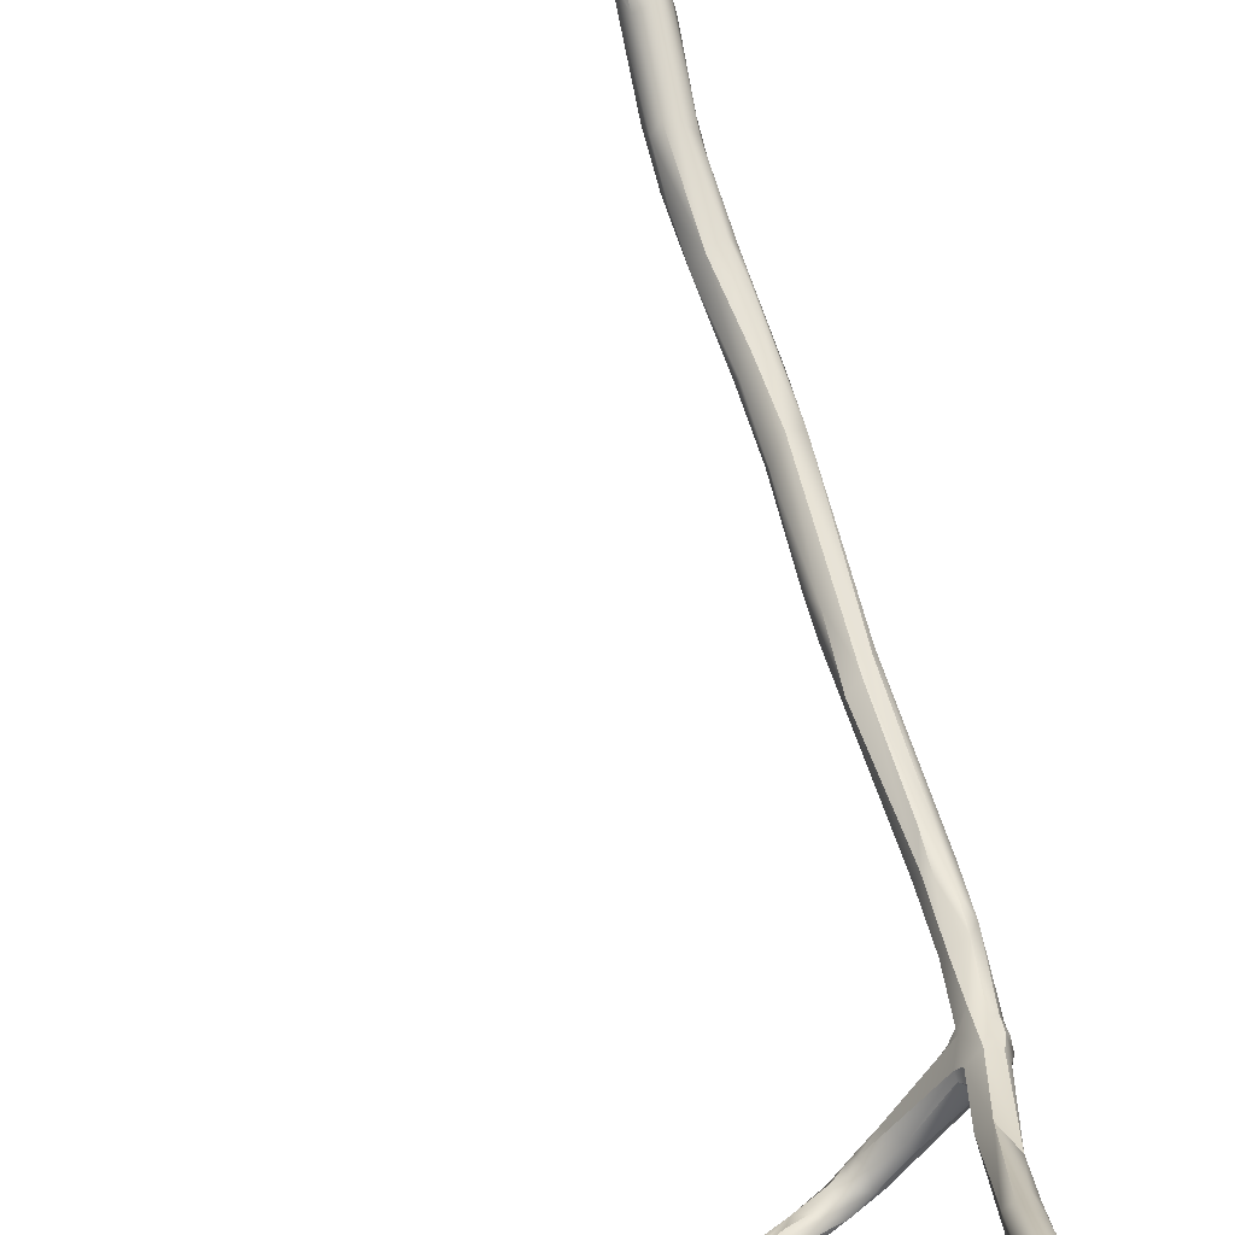
<metadata>
{"format":"obj","ext":"obj","renderer":"f3d","projection":"perspective","resolution":1024,"background":"white","views":[{"elev":72.3,"azim":-13.9,"up":"+Z"}]}
</metadata>
<code>
v -16 -156.4 1543
v -16 -156.5 1543
v -16 -156.6 1543
v -14.75 -156.5 1543
v -14.5 -156.6 1543
v -14.25 -156.5 1543
v -14.18 -156.2 1543
v -13.32 -156.3 1543
v -13.25 -156.5 1543
v -15 -156.3 1543
v -15 -156.6 1543
v -14.5 -156.5 1543
v -13 -156.5 1542
v -12.76 -156.2 1543
v -12.75 -156.2 1542
v -12.75 -155.9 1542
v -12.25 -156 1542
v -12.13 -156 1542
v -11.65 -155.7 1542
v -11.67 -156 1542
v -11.75 -156.4 1542
v -11.44 -156.2 1542
v -11.29 -156 1542
v -9.324 -109.5 1538
v -9.429 -110 1539
v -9.175 -110.4 1538
v -9.442 -109.5 1539
v -9.22 -109.8 1538
v -9.064 -110.1 1538
v -9.233 -109.3 1539
v -9.54 -110 1539
v -9.475 -109.7 1539
v -9.455 -110.2 1539
v -9.391 -110.2 1539
v -9.24 -109.2 1539
v -9.112 -110.6 1539
v -9.24 -109.5 1539
v -9.237 -109.8 1540
v -9.949 -155.7 1541
v -9.685 -155.1 1540
v -9.658 -155 1541
v -9.408 -155.7 1540
v -10.78 -155.8 1542
v -10.5 -156.1 1542
v -10.25 -155.4 1542
v -9.999 -155.7 1542
v -9.705 -155.2 1541
v -9.38 -155.7 1541
v -9.258 -155.2 1541
v -9.309 -168.8 1556
v -9.371 -168.5 1556
v -9.402 -168.8 1557
v -9.321 -168.5 1557
v -9.201 -168.5 1556
v -9.241 -168.7 1557
v -9.29 -169 1556
v -9.099 -169 1556
v -9.225 -169 1557
v -9.018 -168.5 1557
v -9.007 -109.5 1538
v -8.919 -109.8 1538
v -8.984 -109.2 1538
v -8.625 -109.6 1538
v -8.376 -109.2 1538
v -7.28 -111.6 1539
v -7.274 -154 1539
v -7.246 -154.2 1539
v -7.383 -154.6 1539
v -8.765 -109 1539
v -8.992 -109.1 1539
v -8.99 -109.5 1540
v -8.903 -110.3 1540
v -8.984 -109.8 1540
v -8.728 -109.1 1539
v -8.745 -109.3 1540
v -8.384 -109.3 1539
v -8.41 -109.8 1540
v -8.131 -109.2 1539
v -8.694 -154.7 1540
v -7.973 -154.5 1539
v -7.746 -154.3 1540
v -7.702 -154.5 1540
v -7.5 -153.9 1539
v -7.543 -154.8 1540
v -8.753 -155.2 1541
v -7.75 -155.1 1540
v -8.931 -168.7 1556
v -9 -168.2 1556
v -8.75 -168.5 1557
v -8.254 -168.5 1556
v -8.023 -168.2 1556
v -7.622 -168.2 1556
v -7.795 -168.7 1557
v -7.25 -168.2 1556
v -7.289 -168.9 1556
v -9 -169.2 1556
v -8.718 -169 1557
v -8.25 -169.2 1556
v -8.241 -169.2 1556
v -8.047 -169 1556
v -7.75 -169.2 1556
v -7.212 -169 1556
v -8.991 -168.8 1557
v -8.669 -168.8 1557
v -6.282 -110.8 1537
v -6.08 -110.6 1538
v -6.71 -111.3 1537
v -6.674 -112.2 1538
v -6.722 -111.3 1539
v -6.368 -112 1537
v -5.5 -112.5 1538
v -5.174 -111.2 1538
v -5.277 -152.7 1539
v -6.857 -154 1539
v -6.741 -154.2 1539
v -6.753 -154.5 1539
v -6.366 -153.2 1539
v -6.04 -153.3 1538
v -6.019 -153.5 1538
v -5.965 -154 1538
v -5.501 -153.2 1538
v -5.481 -153.5 1538
v -5.776 -152.9 1539
v -5.503 -152.7 1539
v -5.459 -152.8 1540
v -5.215 -152.5 1539
v -7.007 -154 1540
v -6.75 -154.2 1540
v -6.287 -153.3 1539
v -6.253 -153.7 1539
v -6.066 -154.3 1539
v -6 -154 1539
v -5.811 -153.3 1539
v -5.75 -153.7 1540
v -5.272 -153.2 1540
v -5.24 -153.8 1539
v -5.456 -166.7 1555
v -5.276 -166.8 1555
v -5.021 -166.2 1556
v -7.058 -168.5 1555
v -6.67 -167.8 1556
v -6.473 -168.5 1555
v -6.23 -167.9 1555
v -6 -167.3 1556
v -6.016 -167.4 1556
v -5.784 -168.3 1556
v -5.75 -168.4 1556
v -5.75 -167.8 1556
v -5.455 -167.7 1555
v -4.571 -112.5 1537
v -4.188 -112.4 1537
v -4.996 -113.6 1537
v -4.61 -113.4 1536
v -3.817 -113.7 1536
v -3.701 -114.8 1536
v -3.544 -113.5 1536
v -3.23 -113.5 1537
v -3.993 -115.1 1536
v -3.404 -116.8 1536
v -3.303 -117.8 1536
v -3.213 -117.3 1536
v -3.482 -121.8 1536
v -3.411 -122.6 1536
v -3.373 -122.5 1536
v -3.454 -124 1536
v -3.367 -124.8 1536
v -3.241 -126.4 1536
v -3.078 -125.9 1535
v -3.5 -112.9 1537
v -4.601 -114.2 1537
v -4.25 -113 1538
v -3.869 -115.3 1537
v -3.549 -115 1538
v -4.723 -153 1539
v -4.732 -153.5 1539
v -4.706 -152.2 1540
v -4.53 -152.5 1540
v -4.498 -152.3 1539
v -3.892 -151.8 1540
v -3.433 -152.7 1540
v -3.264 -152 1540
v -4.902 -153.7 1539
v -4.089 -153.2 1540
v -4.227 -153 1540
v -3.478 -153 1540
v -3.344 -156.7 1549
v -3.453 -157.4 1549
v -3.216 -158.7 1550
v -3.45 -158.2 1551
v -3.238 -157.9 1551
v -3.432 -159.5 1552
v -3.271 -159.2 1552
v -3.28 -160.8 1554
v -3.25 -161.8 1554
v -3.554 -163.2 1555
v -3.25 -163.8 1555
v -4 -165.2 1555
v -3.36 -162.6 1555
v -4.127 -164.8 1555
v -3.249 -163.7 1556
v -4.747 -166 1555
v -4.5 -166.2 1555
v -4.25 -166 1556
v -3.985 -165.2 1556
v -3.83 -166.2 1556
v -3.813 -166.1 1555
v -3.525 -165 1556
v -4.757 -167.4 1556
v -2.992 -114.4 1536
v -2.789 -115.5 1536
v -2.276 -115.8 1536
v -2.189 -115.2 1536
v -1.952 -116 1537
v -1.791 -116.9 1536
v -3.019 -118.8 1537
v -2.793 -117.1 1535
v -2.532 -118.8 1537
v -2.281 -118.7 1535
v -2.044 -117.5 1537
v -1.691 -119 1536
v -1.725 -117.7 1536
v -1.902 -119.2 1536
v -2.977 -121.8 1535
v -2.969 -122.2 1537
v -2.479 -122.3 1537
v -1.963 -122.4 1536
v -1.891 -122 1536
v -2.479 -124.1 1535
v -2.001 -122.8 1536
v -1.856 -125.1 1536
v -1.894 -123.3 1536
v -2.75 -126.4 1537
v -2.028 -125.9 1536
v -1.735 -126.2 1536
v -2.496 -128.1 1535
v -2.222 -127.4 1537
v -1.992 -127.5 1535
v -1.712 -127.7 1536
v -2.802 -129.2 1536
v -2.876 -130.1 1536
v -2.753 -130.2 1536
v -2.271 -129.6 1537
v -1.778 -130 1537
v -1.383 -130 1536
v -2.686 -132.9 1536
v -2.491 -132 1536
v -2.019 -131.3 1536
v -1.542 -131.4 1536
v -1.315 -132.6 1536
v -1.349 -132.2 1537
v -2.558 -114.5 1537
v -3.027 -116.8 1537
v -2.54 -116.7 1537
v -2.5 -115.5 1537
v -2 -132.3 1537
v -2.664 -133.2 1537
v -2.77 -137.1 1538
v -2.697 -138.5 1538
v -2.482 -137.7 1538
v -2 -139.2 1538
v -1.357 -139.2 1538
v -2.54 -140.6 1539
v -1.989 -140.2 1539
v -1.511 -139.6 1539
v -1.732 -144.8 1540
v -2.216 -146.2 1540
v -2.01 -146 1540
v -1.733 -146.4 1541
v -1.274 -144.8 1540
v -2.182 -148.5 1541
v -1.786 -148.3 1540
v -1.5 -147 1539
v -1.275 -146.9 1541
v -1.501 -149.2 1540
v -1.988 -148.5 1541
v -1.3 -148.3 1541
v -2.314 -150.8 1542
v -2.389 -150.6 1542
v -2.399 -150.9 1542
v -2 -150.9 1541
v -1.985 -150.2 1542
v -1.519 -150.2 1542
v -1.501 -150.7 1543
v -1.249 -150.6 1542
v -2.704 -151 1542
v -2.75 -152.1 1542
v -2.79 -151.8 1542
v -2.564 -152.2 1542
v -2.559 -151.9 1543
v -2.5 -151 1541
v -2.5 -152.4 1542
v -2.25 -152.4 1542
v -2 -151.1 1541
v -2.074 -152.4 1542
v -2.028 -152.6 1542
v -1.819 -152.3 1542
v -1.765 -152.5 1542
v -1.368 -151.2 1542
v -1.365 -152.2 1542
v -1.357 -152.1 1543
v -1.136 -150.8 1542
v -1.33 -151.8 1542
v -1.123 -151.3 1542
v -1.155 -151.7 1542
v -1.277 -151.3 1543
v -1.984 -151.5 1543
v -1.462 -151.8 1543
v -2.958 -153.9 1544
v -2.717 -154.2 1544
v -2.01 -153.8 1544
v -2 -154.8 1545
v -2.5 -153.8 1545
v -3 -155.8 1546
v -2.493 -155.7 1546
v -2.107 -155 1546
v -2.115 -155.8 1547
v -2.277 -156.5 1548
v -2.5 -156.2 1548
v -3 -156.6 1549
v -2.747 -157 1550
v -2.959 -158.1 1549
v -2.418 -157.5 1549
v -2.428 -157.4 1550
v -2.372 -158.5 1551
v -2.739 -159 1551
v -2.991 -157.8 1551
v -3 -158.6 1552
v -2.746 -158.5 1552
v -3.002 -159.6 1553
v -2.782 -160.3 1552
v -2.749 -159.3 1553
v -2.297 -159.5 1552
v -2.394 -160 1552
v -2.451 -159.2 1552
v -2.759 -160.3 1554
v -2.297 -160.3 1553
v -2.509 -160.4 1554
v -3.004 -161 1554
v -3.004 -162.1 1555
v -2.745 -161.6 1555
v -2.5 -161.2 1553
v -2.337 -161.5 1554
v -2.259 -161 1553
v -2.5 -163 1554
v -2.756 -162.7 1555
v -2.869 -164.5 1555
v -2.896 -164.2 1555
v -2.518 -163.2 1555
v -0.9136 -145.8 1540
v -0.9395 -148.8 1540
v -0.9387 -147.8 1541
v -16 -156.4 1543
v -16 -156.4 1543
v -16 -156.4 1543
v -16 -156.5 1543
v -16 -156.5 1543
v -16 -156.6 1543
v -16 -156.6 1543
v -16 -156.6 1543
v -14.75 -156.5 1543
v -14.75 -156.5 1543
v -14.5 -156.6 1543
v -14.25 -156.5 1543
v -14.25 -156.5 1543
v -14.25 -156.5 1543
v -14.18 -156.2 1543
v -13.32 -156.3 1543
v -13.25 -156.5 1543
v -13.25 -156.5 1543
v -13.25 -156.5 1543
v -13.25 -156.5 1543
v -15 -156.3 1543
v -15 -156.6 1543
v -15 -156.6 1543
v -14.5 -156.5 1543
v -14.5 -156.5 1543
v -14.5 -156.5 1543
v -13 -156.5 1542
v -13 -156.5 1542
v -13 -156.5 1542
v -12.76 -156.2 1543
v -12.76 -156.2 1543
v -12.76 -156.2 1543
v -12.75 -156.2 1542
v -12.75 -155.9 1542
v -12.13 -156 1542
v -11.65 -155.7 1542
v -11.67 -156 1542
v -11.75 -156.4 1542
v -11.44 -156.2 1542
v -11.29 -156 1542
v -9.949 -155.7 1541
v -9.658 -155 1541
v -9.408 -155.7 1540
v -10.5 -156.1 1542
v -10.5 -156.1 1542
v -10.25 -155.4 1542
v -9.371 -168.5 1556
v -9.371 -168.5 1556
v -9.402 -168.8 1557
v -9.321 -168.5 1557
v -9.201 -168.5 1556
v -9.29 -169 1556
v -9.29 -169 1556
v -9.225 -169 1557
v -9.225 -169 1557
v -9.018 -168.5 1557
v -9.018 -168.5 1557
v -8.99 -109.5 1540
v -8.984 -109.8 1540
v -8.984 -109.8 1540
v -8.984 -109.8 1540
v -8.41 -109.8 1540
v -7.973 -154.5 1539
v -7.746 -154.3 1540
v -7.5 -153.9 1539
v -7.5 -153.9 1539
v -7.543 -154.8 1540
v -8.753 -155.2 1541
v -7.75 -155.1 1540
v -7.75 -155.1 1540
v -8.75 -168.5 1557
v -8.254 -168.5 1556
v -8.254 -168.5 1556
v -8.023 -168.2 1556
v -7.622 -168.2 1556
v -7.622 -168.2 1556
v -7.795 -168.7 1557
v -7.25 -168.2 1556
v -7.25 -168.2 1556
v -7.25 -168.2 1556
v -7.289 -168.9 1556
v -9 -169.2 1556
v -9 -169.2 1556
v -6.674 -112.2 1538
v -6.722 -111.3 1539
v -5.5 -112.5 1538
v -6.753 -154.5 1539
v -6.287 -153.3 1539
v -6.066 -154.3 1539
v -6.066 -154.3 1539
v -5.021 -166.2 1556
v -7.058 -168.5 1555
v -7.058 -168.5 1555
v -7.058 -168.5 1555
v -6.67 -167.8 1556
v -6.473 -168.5 1555
v -6.23 -167.9 1555
v -6.016 -167.4 1556
v -5.75 -168.4 1556
v -5.75 -167.8 1556
v -3.993 -115.1 1536
v -3.241 -126.4 1536
v -3.5 -112.9 1537
v -4.601 -114.2 1537
v -4.25 -113 1538
v -3.549 -115 1538
v -4.706 -152.2 1540
v -4.53 -152.5 1540
v -4.902 -153.7 1539
v -4.089 -153.2 1540
v -3.478 -153 1540
v -3.216 -158.7 1550
v -3.432 -159.5 1552
v -3.25 -161.8 1554
v -3.25 -161.8 1554
v -3.554 -163.2 1555
v -3.25 -163.8 1555
v -4 -165.2 1555
v -4 -165.2 1555
v -4.127 -164.8 1555
v -3.249 -163.7 1556
v -3.249 -163.7 1556
v -4.5 -166.2 1555
v -4.25 -166 1556
v -3.83 -166.2 1556
v -3.525 -165 1556
v -4.757 -167.4 1556
v -2.75 -126.4 1537
v -2.271 -129.6 1537
v -2.019 -131.3 1536
v -3.027 -116.8 1537
v -2.5 -115.5 1537
v -2 -132.3 1537
v -2 -139.2 1538
v -1.357 -139.2 1538
v -2.54 -140.6 1539
v -1.989 -140.2 1539
v -1.511 -139.6 1539
v -1.732 -144.8 1540
v -2.216 -146.2 1540
v -2.01 -146 1540
v -2.182 -148.5 1541
v -1.5 -147 1539
v -1.5 -147 1539
v -1.988 -148.5 1541
v -1.3 -148.3 1541
v -2.314 -150.8 1542
v -2.314 -150.8 1542
v -2.389 -150.6 1542
v -2.389 -150.6 1542
v -2 -150.9 1541
v -1.985 -150.2 1542
v -1.249 -150.6 1542
v -2.704 -151 1542
v -2.75 -152.1 1542
v -2.75 -152.1 1542
v -2.79 -151.8 1542
v -2.564 -152.2 1542
v -2.564 -152.2 1542
v -2.559 -151.9 1543
v -2.559 -151.9 1543
v -2.5 -151 1541
v -2.25 -152.4 1542
v -2.25 -152.4 1542
v -2.25 -152.4 1542
v -2.25 -152.4 1542
v -2 -151.1 1541
v -2 -151.1 1541
v -2 -151.1 1541
v -2.074 -152.4 1542
v -2.074 -152.4 1542
v -1.368 -151.2 1542
v -1.123 -151.3 1542
v -1.277 -151.3 1543
v -1.984 -151.5 1543
v -1.462 -151.8 1543
v -2.958 -153.9 1544
v -2.717 -154.2 1544
v -2 -154.8 1545
v -2 -154.8 1545
v -2.5 -153.8 1545
v -2.5 -153.8 1545
v -3 -155.8 1546
v -2.493 -155.7 1546
v -2.107 -155 1546
v -2.115 -155.8 1547
v -2.959 -158.1 1549
v -2.372 -158.5 1551
v -2.739 -159 1551
v -2.782 -160.3 1552
v -2.782 -160.3 1552
v -2.394 -160 1552
v -2.5 -161.2 1553
v -2.5 -161.2 1553
v -2.5 -161.2 1553
v -2.5 -163 1554
v -2.5 -163 1554
v -2.756 -162.7 1555
v -2.869 -164.5 1555
v -2.869 -164.5 1555
v -0.9136 -145.8 1540
v -0.9395 -148.8 1540
g grp1
f 3 1 4
f 352 10 360
f 357 361 11
f 353 358 2
f 372 354 355
f 373 356 359
f 11 361 5
f 7 360 10
f 7 6 360
f 361 363 5
f 12 366 372
f 8 16 366
f 8 366 12
f 15 7 385
f 6 7 15
f 5 363 9
f 368 375 362
f 367 376 369
f 364 384 13
f 14 370 378
f 379 371 365
f 369 381 367
f 12 372 355
f 377 356 373
f 362 375 374
f 382 16 8
f 385 19 17
f 385 17 15
f 387 16 18
f 18 16 382
f 19 20 17
f 15 17 20
f 22 384 388
f 384 22 13
f 23 14 21
f 21 14 378
f 383 391 386
f 388 39 22
f 380 390 389
f 45 387 18
f 390 392 44
f 390 44 389
f 43 397 386
f 43 386 391
f 27 25 31
f 31 32 27
f 28 29 25
f 24 28 25
f 25 29 26
f 30 62 24
f 30 24 27
f 25 27 24
f 25 33 31
f 25 26 33
f 30 27 35
f 27 32 35
f 26 36 33
f 60 61 28
f 24 60 28
f 28 61 29
f 60 24 62
f 26 29 110
f 110 108 26
f 62 30 69
f 69 30 35
f 26 108 36
f 32 31 34
f 38 32 34
f 31 33 34
f 37 35 32
f 33 36 34
f 38 37 32
f 71 37 38
f 35 70 69
f 35 37 70
f 34 36 72
f 70 37 71
f 38 34 72
f 38 72 73
f 71 38 410
f 40 41 83
f 416 393 47
f 79 47 49
f 79 416 47
f 44 392 42
f 392 68 42
f 42 68 86
f 394 420 48
f 394 48 395
f 84 48 420
f 85 48 84
f 40 39 388
f 40 20 19
f 396 23 21
f 40 19 41
f 393 387 45
f 46 23 396
f 23 46 43
f 393 45 47
f 46 397 43
f 46 47 397
f 46 396 48
f 47 46 49
f 49 46 419
f 48 85 46
f 54 87 50
f 51 88 402
f 54 50 398
f 50 52 398
f 50 57 56
f 50 56 52
f 53 88 51
f 399 400 401
f 58 400 403
f 401 400 55
f 400 58 55
f 402 88 90
f 423 87 54
f 57 50 87
f 59 88 53
f 55 407 401
f 55 405 103
f 57 96 56
f 404 433 406
f 405 434 97
f 405 97 103
f 407 55 103
f 63 61 60
f 107 29 61
f 107 110 29
f 62 64 63
f 63 60 62
f 64 62 69
f 78 64 69
f 107 61 63
f 78 106 64
f 78 112 106
f 435 65 36
f 66 67 80
f 414 67 68
f 114 67 66
f 78 69 74
f 69 70 74
f 74 70 75
f 70 71 75
f 75 409 77
f 77 409 411
f 412 72 413
f 74 76 78
f 72 36 65
f 76 74 75
f 76 75 77
f 76 112 78
f 77 112 76
f 109 72 65
f 109 413 72
f 436 112 77
f 419 79 49
f 414 68 392
f 80 39 40
f 419 82 79
f 81 416 79
f 82 415 79
f 419 418 82
f 40 83 66
f 80 40 66
f 82 127 415
f 116 86 68
f 127 82 128
f 418 128 82
f 87 100 57
f 91 90 88
f 89 425 88
f 89 88 59
f 93 425 89
f 104 428 422
f 97 95 104
f 423 100 87
f 95 428 104
f 424 92 140
f 426 90 91
f 423 443 100
f 94 426 91
f 93 429 425
f 143 92 141
f 143 140 92
f 446 427 145
f 145 427 430
f 444 142 102
f 144 143 141
f 99 97 434
f 57 100 96
f 95 97 99
f 96 100 98
f 98 99 434
f 101 99 98
f 101 95 99
f 100 102 98
f 101 98 102
f 100 444 102
f 95 101 102
f 422 408 103
f 422 103 104
f 97 104 103
f 107 154 153
f 64 106 105
f 63 64 105
f 106 151 105
f 106 112 151
f 110 107 153
f 105 107 63
f 435 111 65
f 110 152 108
f 151 150 105
f 105 150 107
f 153 152 110
f 65 437 109
f 437 171 109
f 436 456 112
f 173 111 435
f 126 113 117
f 118 119 114
f 66 118 114
f 119 115 114
f 115 67 114
f 67 115 68
f 68 115 116
f 115 119 120
f 118 66 117
f 116 115 120
f 131 421 438
f 118 113 121
f 121 119 118
f 122 120 119
f 113 118 117
f 121 122 119
f 438 120 131
f 113 174 121
f 175 120 122
f 124 126 117
f 117 123 124
f 125 124 123
f 124 176 126
f 125 458 124
f 458 125 177
f 66 83 117
f 127 416 81
f 117 417 129
f 416 127 439
f 420 440 84
f 133 439 130
f 439 127 130
f 128 130 127
f 441 128 418
f 133 130 134
f 134 130 132
f 130 128 132
f 441 132 128
f 117 129 123
f 123 439 133
f 134 132 136
f 136 132 441
f 133 134 135
f 123 133 125
f 125 133 135
f 136 135 134
f 135 459 125
f 184 459 135
f 144 137 138
f 139 137 144
f 138 137 201
f 137 139 201
f 204 442 203
f 447 445 448
f 446 145 144
f 147 95 102
f 449 431 148
f 428 95 431
f 149 447 448
f 146 142 149
f 142 146 102
f 148 431 95
f 144 138 143
f 147 102 146
f 138 202 143
f 474 149 448
f 149 208 146
f 144 145 139
f 147 146 208
f 203 442 449
f 203 449 148
f 432 450 451
f 150 154 107
f 169 157 151
f 157 169 251
f 152 170 108
f 153 155 152
f 152 155 158
f 152 452 170
f 154 155 153
f 151 157 156
f 151 156 150
f 150 156 154
f 154 156 209
f 209 210 154
f 156 157 209
f 452 159 172
f 170 452 172
f 172 159 252
f 452 161 159
f 161 158 155
f 155 216 161
f 160 159 161
f 215 159 160
f 216 223 161
f 215 160 164
f 164 224 215
f 164 160 162
f 162 165 164
f 161 223 163
f 223 168 163
f 160 161 162
f 163 162 161
f 162 163 165
f 163 168 165
f 165 166 164
f 224 164 232
f 168 167 165
f 168 239 167
f 165 167 166
f 232 164 166
f 453 232 166
f 239 240 167
f 112 169 151
f 173 435 455
f 171 437 457
f 456 454 112
f 454 456 251
f 173 455 172
f 173 172 252
f 178 174 113
f 121 174 122
f 122 174 175
f 120 175 182
f 120 182 131
f 178 113 126
f 179 126 176
f 178 126 179
f 279 458 177
f 287 459 184
f 279 179 176
f 508 279 177
f 287 184 286
f 178 179 181
f 178 181 174
f 180 175 174
f 180 185 175
f 180 174 181
f 179 293 181
f 441 460 136
f 460 183 136
f 184 135 136
f 175 185 182
f 460 462 183
f 136 461 184
f 461 506 184
f 279 285 179
f 313 187 308
f 187 186 308
f 312 528 186
f 188 534 321
f 319 312 186
f 187 313 463
f 190 319 186
f 463 191 187
f 187 189 186
f 189 190 186
f 187 464 189
f 319 190 326
f 325 188 321
f 188 325 330
f 192 190 189
f 192 189 464
f 326 190 327
f 327 190 192
f 463 541 191
f 193 192 464
f 329 327 192
f 338 329 193
f 329 192 193
f 541 194 191
f 464 465 193
f 199 198 195
f 465 196 467
f 465 467 193
f 193 195 198
f 338 198 339
f 338 193 198
f 196 197 467
f 195 469 199
f 468 206 470
f 339 198 200
f 198 199 204
f 198 204 200
f 472 204 207
f 347 473 477
f 347 477 205
f 201 202 138
f 139 471 201
f 201 199 469
f 469 202 201
f 206 474 470
f 199 442 204
f 208 206 476
f 207 204 203
f 477 475 205
f 475 451 205
f 478 205 451
f 206 149 474
f 208 149 206
f 478 451 450
f 228 235 168
f 209 157 212
f 251 212 157
f 209 211 210
f 209 212 211
f 154 210 155
f 210 216 155
f 218 216 210
f 218 210 211
f 211 212 214
f 214 212 213
f 213 212 251
f 218 211 214
f 221 213 219
f 254 213 251
f 219 213 254
f 214 213 221
f 159 215 252
f 482 215 217
f 253 217 219
f 222 218 214
f 220 222 214
f 214 221 220
f 227 220 229
f 229 220 221
f 229 221 219
f 216 218 223
f 219 217 225
f 222 228 218
f 229 219 225
f 228 222 226
f 226 222 220
f 227 226 220
f 218 228 223
f 215 224 217
f 217 224 225
f 225 224 479
f 229 225 233
f 233 225 479
f 237 228 226
f 226 227 231
f 227 229 231
f 168 223 228
f 228 237 235
f 230 237 226
f 226 231 234
f 226 234 230
f 229 234 231
f 233 234 229
f 235 239 168
f 233 479 236
f 233 238 234
f 238 233 236
f 241 232 453
f 240 241 453
f 236 479 242
f 230 244 237
f 250 238 243
f 243 238 236
f 236 242 243
f 234 238 250
f 234 244 230
f 235 246 239
f 246 245 239
f 239 245 240
f 246 235 247
f 241 480 232
f 237 481 235
f 248 237 244
f 248 481 237
f 243 242 255
f 255 250 243
f 264 250 255
f 248 244 249
f 234 250 244
f 240 245 256
f 240 256 241
f 246 258 245
f 246 247 260
f 260 258 246
f 256 480 241
f 481 248 485
f 250 261 249
f 250 249 244
f 485 248 249
f 249 486 485
f 489 261 250
f 171 457 483
f 483 457 253
f 482 253 457
f 253 219 483
f 254 251 456
f 217 253 482
f 484 480 256
f 256 245 257
f 245 258 257
f 484 256 259
f 256 257 259
f 263 484 259
f 259 262 263
f 263 262 267
f 264 255 488
f 259 257 487
f 257 258 487
f 258 266 487
f 258 272 491
f 258 260 272
f 487 266 492
f 263 267 265
f 488 490 269
f 264 488 269
f 268 265 267
f 490 268 273
f 490 273 269
f 272 271 491
f 271 270 491
f 266 493 492
f 275 492 493
f 267 496 268
f 273 268 276
f 276 268 496
f 494 485 349
f 349 350 494
f 351 553 552
f 271 277 270
f 271 280 277
f 274 280 271
f 495 274 271
f 280 274 298
f 494 350 274
f 274 350 298
f 181 518 523
f 180 181 523
f 293 179 290
f 302 296 185
f 302 185 180
f 302 180 523
f 497 351 273
f 505 278 290
f 279 500 285
f 493 500 275
f 270 277 501
f 290 278 498
f 281 275 500
f 281 500 279
f 280 519 277
f 520 513 499
f 496 503 276
f 306 282 503
f 276 503 282
f 283 282 306
f 284 497 282
f 284 282 283
f 284 351 497
f 351 504 301
f 553 301 523
f 290 179 505
f 462 296 183
f 506 461 291
f 288 287 286
f 279 508 289
f 287 288 511
f 509 292 309
f 308 512 509
f 509 309 308
f 294 183 296
f 521 291 461
f 521 514 291
f 515 506 291
f 510 507 516
f 295 517 522
f 295 529 517
f 281 279 526
f 279 289 526
f 297 295 294
f 310 295 297
f 502 523 518
f 296 299 297
f 294 296 297
f 297 299 310
f 299 296 302
f 284 283 305
f 305 283 306
f 525 307 300
f 523 301 303
f 523 303 302
f 302 303 304
f 302 304 299
f 301 504 524
f 524 504 525
f 524 525 304
f 304 525 300
f 299 304 300
f 310 529 295
f 527 305 306
f 314 529 310
f 527 306 315
f 307 536 300
f 310 299 311
f 530 299 536
f 310 311 314
f 316 530 536
f 531 537 535
f 299 300 536
f 289 528 312
f 319 318 532
f 526 289 312
f 315 306 533
f 536 532 318
f 308 309 313
f 314 534 529
f 535 537 322
f 314 321 534
f 538 535 322
f 322 316 317
f 316 536 317
f 536 318 317
f 322 317 324
f 320 319 326
f 328 320 326
f 318 319 320
f 538 322 540
f 320 328 323
f 322 324 540
f 318 320 323
f 318 323 317
f 317 323 539
f 323 328 334
f 540 324 333
f 543 539 332
f 328 326 327
f 539 323 332
f 323 334 332
f 327 331 328
f 331 327 329
f 341 466 542
f 333 542 540
f 331 334 328
f 542 333 341
f 331 337 334
f 332 334 336
f 332 336 343
f 332 343 543
f 336 334 337
f 544 543 343
f 335 329 338
f 331 329 335
f 331 335 337
f 343 336 342
f 336 337 342
f 545 196 465
f 335 338 340
f 339 340 338
f 345 340 339
f 337 335 340
f 340 342 337
f 342 340 549
f 544 343 344
f 343 342 547
f 342 348 547
f 546 548 468
f 548 346 468
f 206 468 346
f 547 348 550
f 339 200 345
f 348 342 549
f 347 549 473
f 550 347 205
f 206 551 476
f 549 347 348
f 348 347 550
f 485 486 349
f 261 489 269
f 261 269 552
f 552 269 351
f 351 301 553
f 351 269 273

</code>
